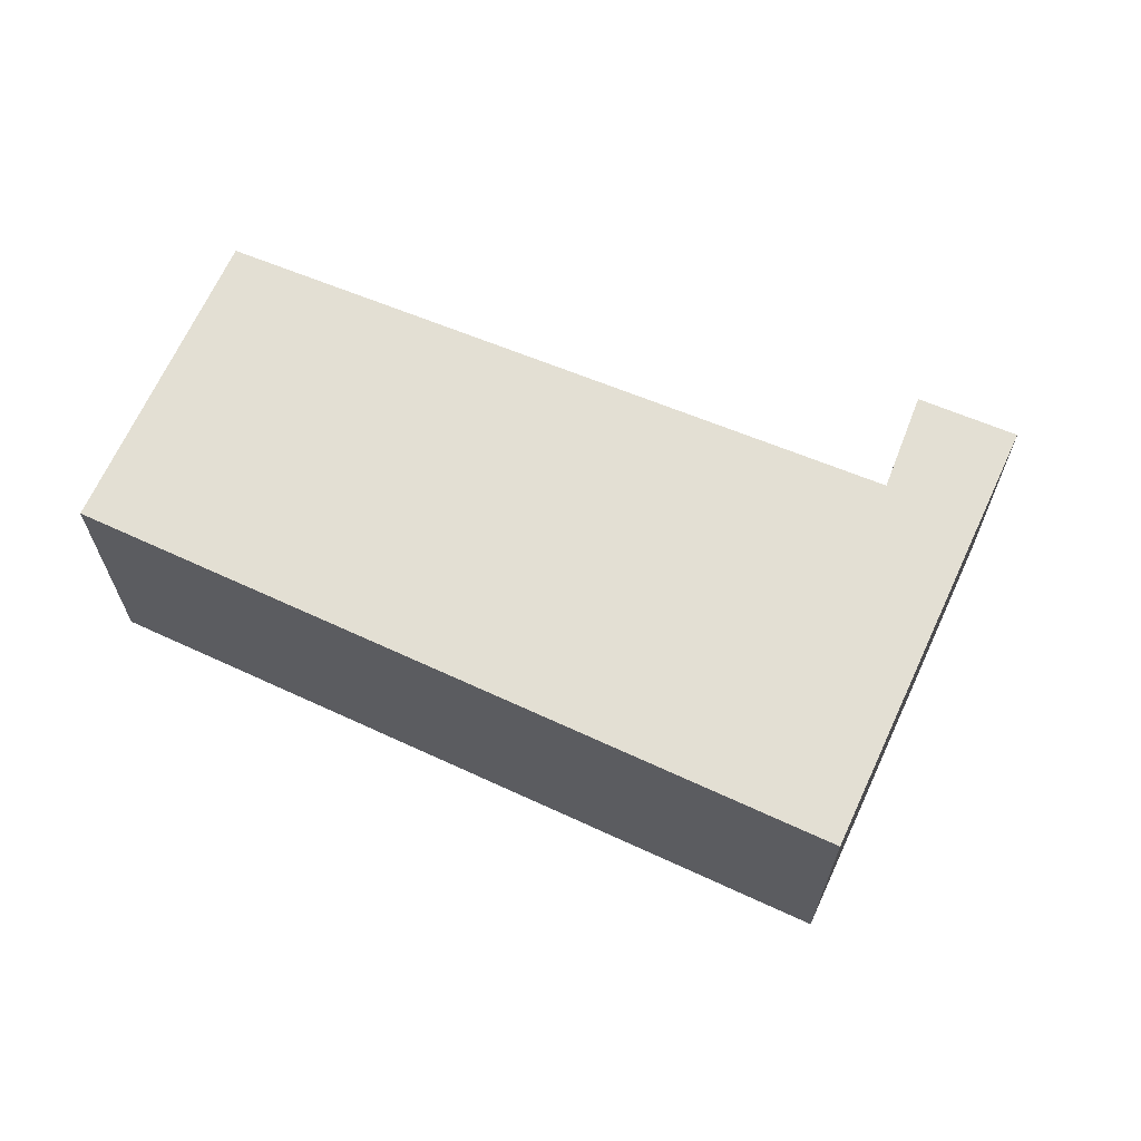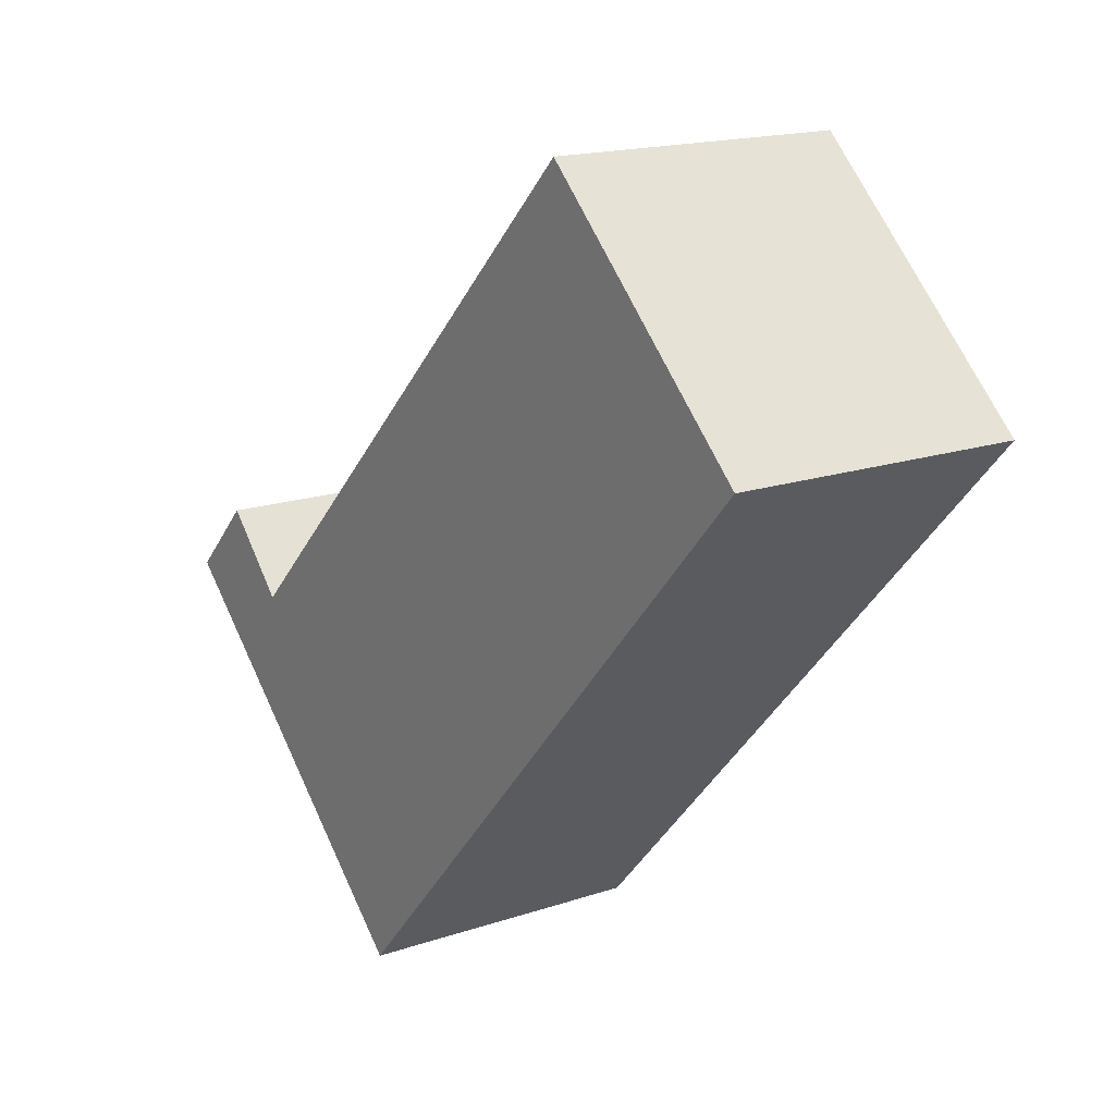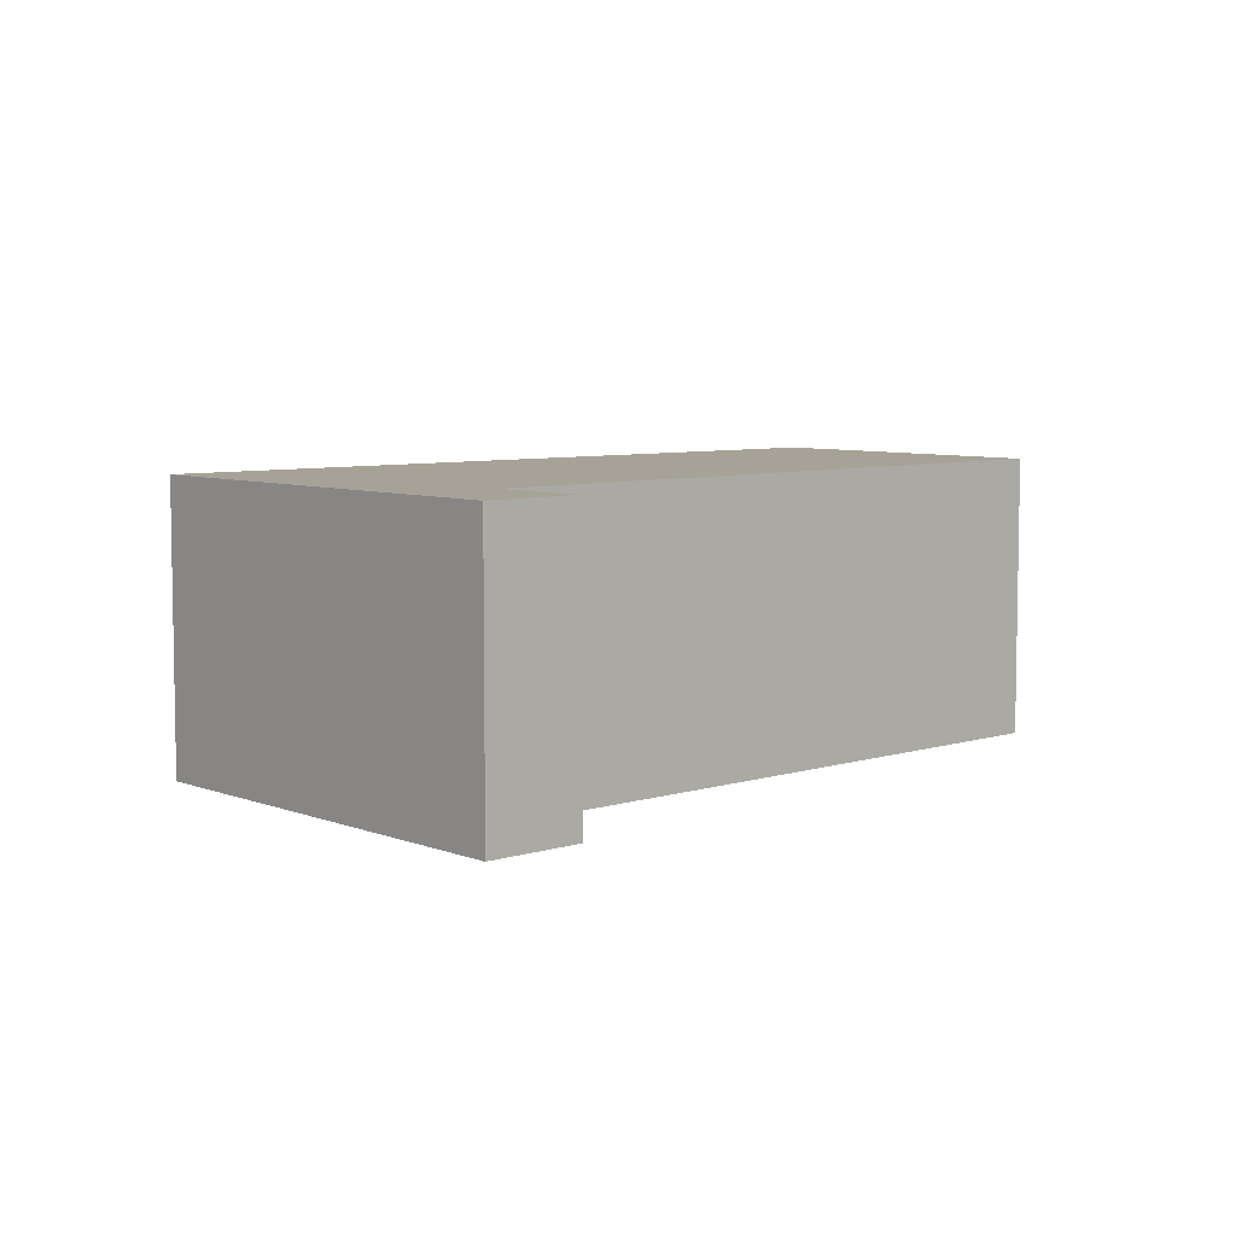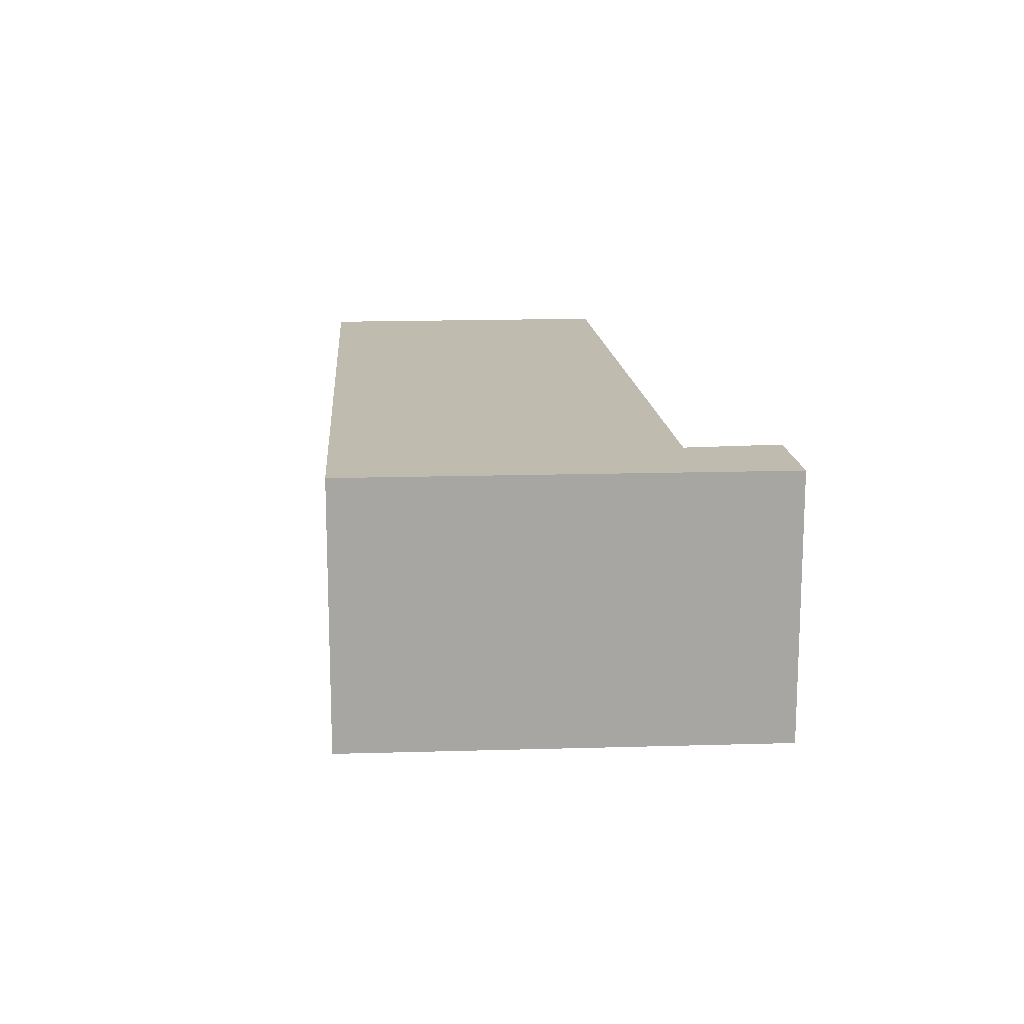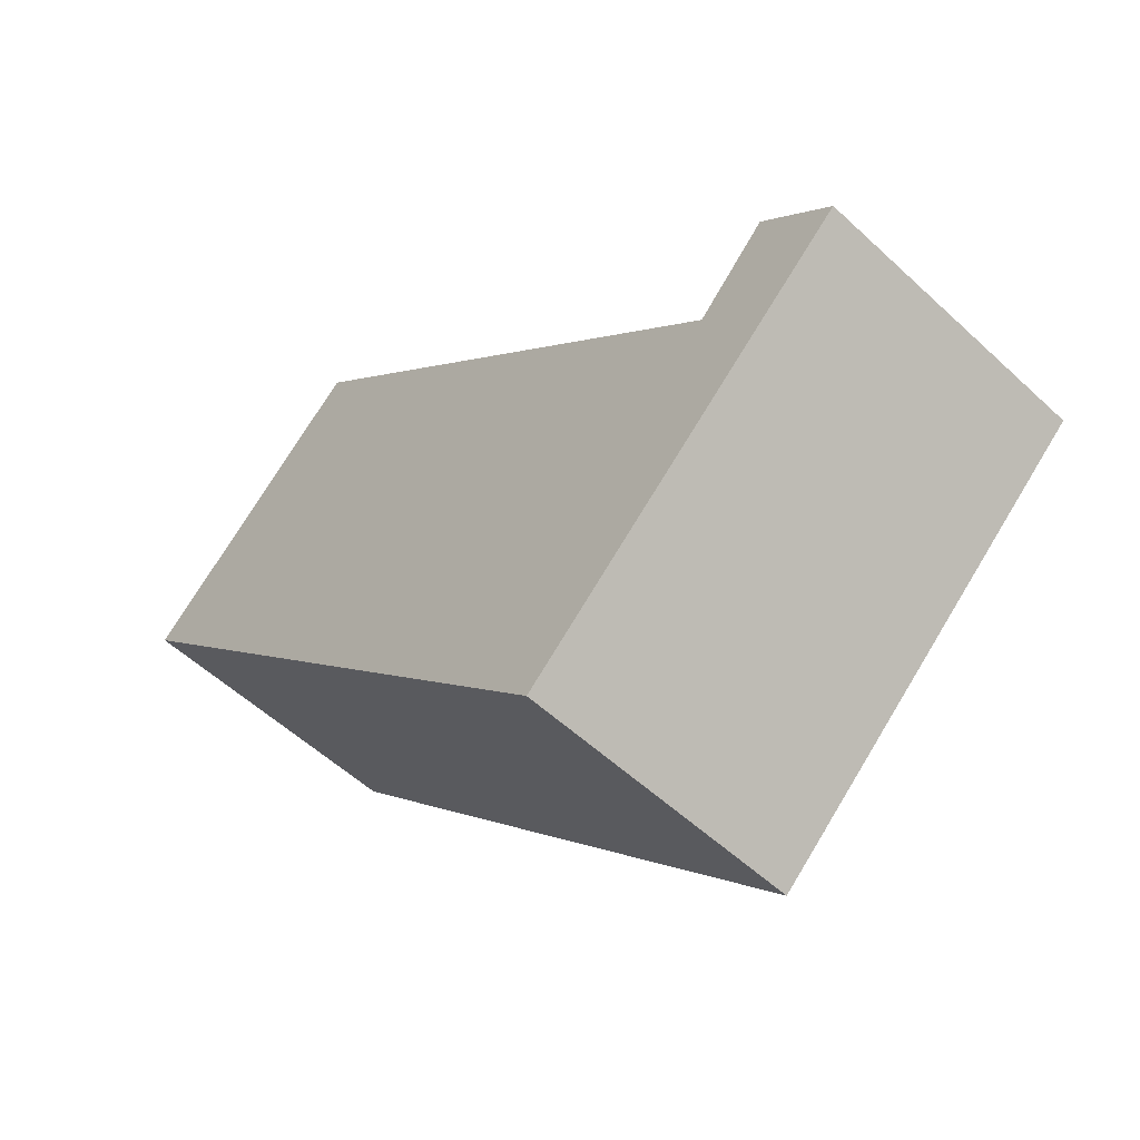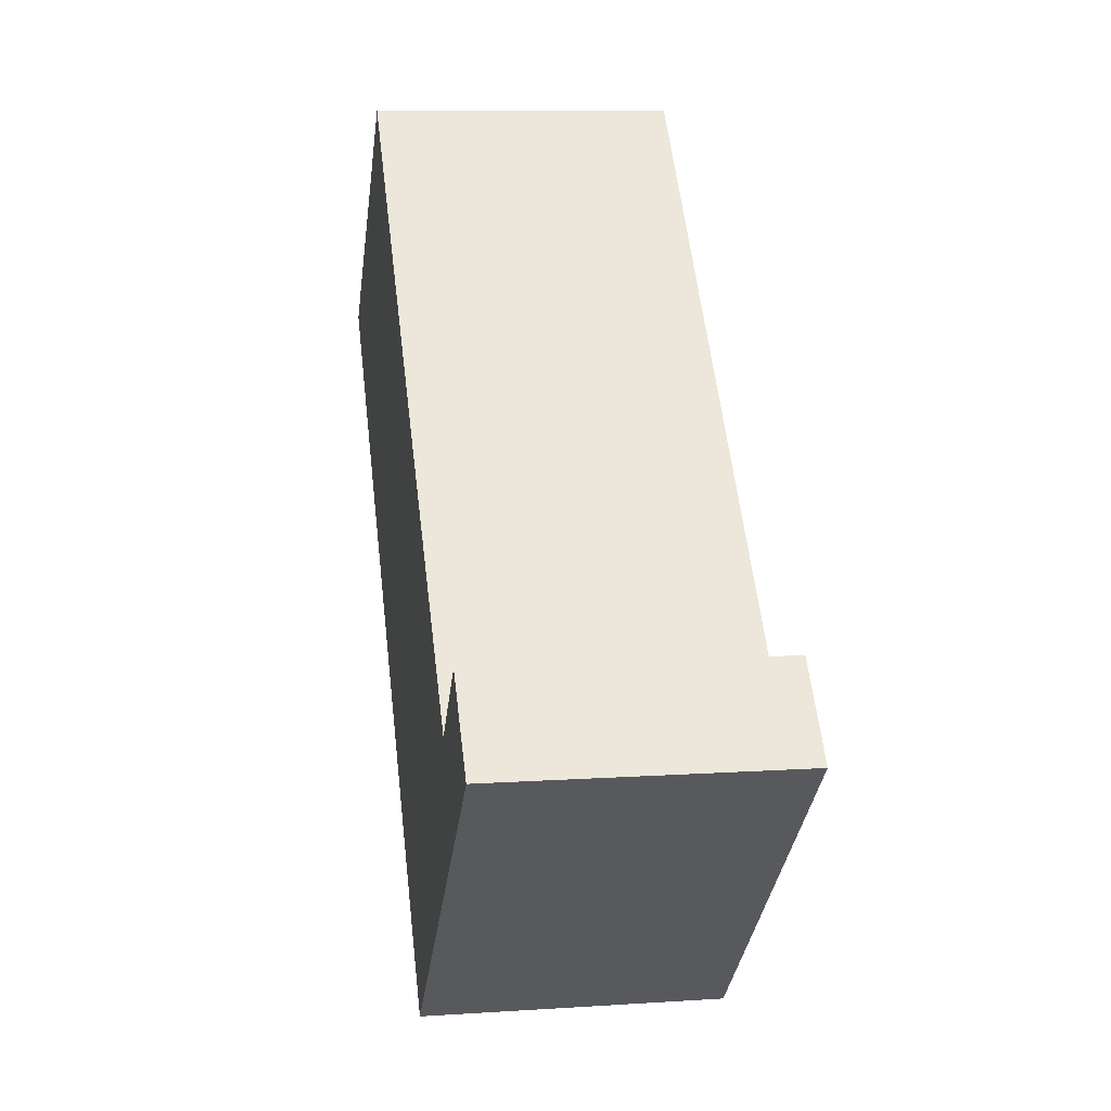
<metadata>
{"format":"obj","ext":"obj","renderer":"f3d","projection":"perspective","resolution":1024,"background":"white","views":[{"elev":66.9,"azim":157.3,"up":"+Y"},{"elev":16.9,"azim":55.7,"up":"+Z"},{"elev":6.6,"azim":-88.4,"up":"+Y"},{"elev":16.0,"azim":-141.0,"up":"+Y"},{"elev":-55.0,"azim":-134.4,"up":"+Z"},{"elev":10.5,"azim":-99.4,"up":"+Z"}]}
</metadata>
<code>
v  0.629 2.444 0.635
v  0.986 2.444 -0.904
v  0 2.444 1.497e-16
v  2.896 2.444 -2.654
v  2.949 2.444 -2.703
v  1.238 2.444 1.497e-16
v  4.015 2.444 -1.538
v  5.544 2.444 4.286
v  7.599 2.444 2.381
v  2.949 1.655e-16 -2.703
v  2.896 1.625e-16 -2.654
v  0.986 5.535e-17 -0.904
v  0 0 0
v  0.629 -3.888e-17 0.635
v  1.238 0 0
v  5.544 -2.624e-16 4.286
v  7.599 -1.458e-16 2.381
v  4.015 9.418e-17 -1.538
g defaultobject
f 1 2 3
f 2 1 4
f 4 1 5
f 5 1 6
f 5 6 7
f 7 6 8
f 7 8 9
f 10 4 5
f 4 10 2
f 2 10 11
f 2 11 12
f 2 12 3
f 3 12 13
f 13 1 3
f 1 13 14
f 15 8 6
f 8 15 16
f 14 6 1
f 6 14 15
f 16 9 8
f 9 16 17
f 7 10 5
f 10 7 18
f 18 7 9
f 18 9 17
f 12 14 13
f 14 12 15
f 15 12 11
f 15 11 16
f 16 11 10
f 16 10 18
f 16 18 17

</code>
